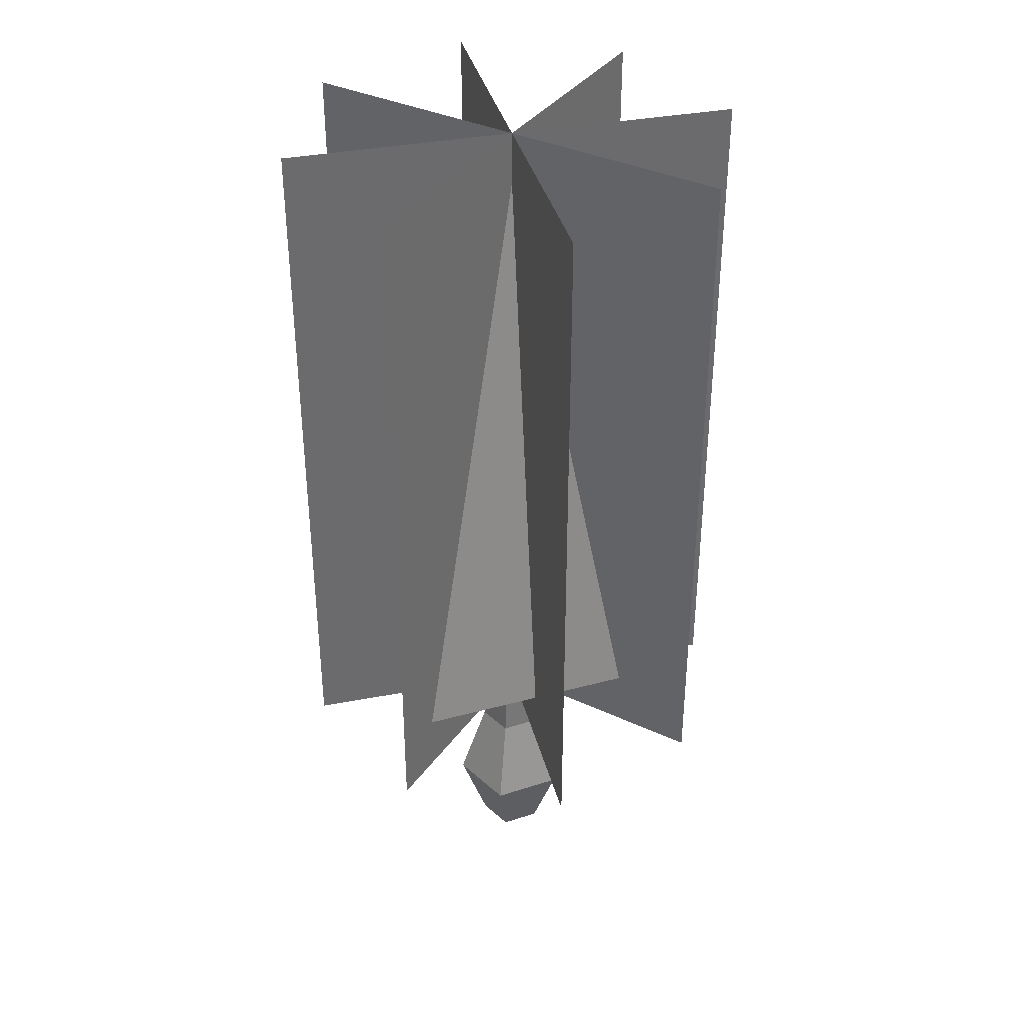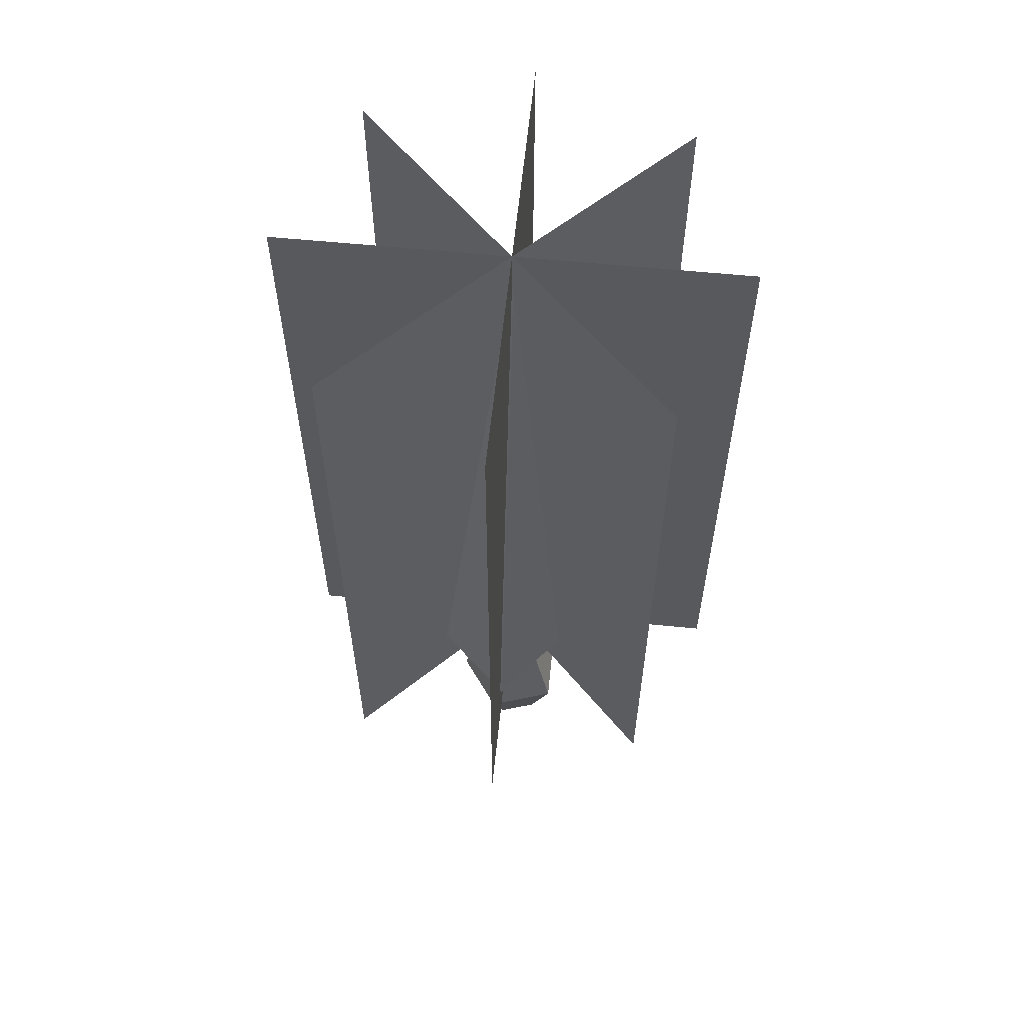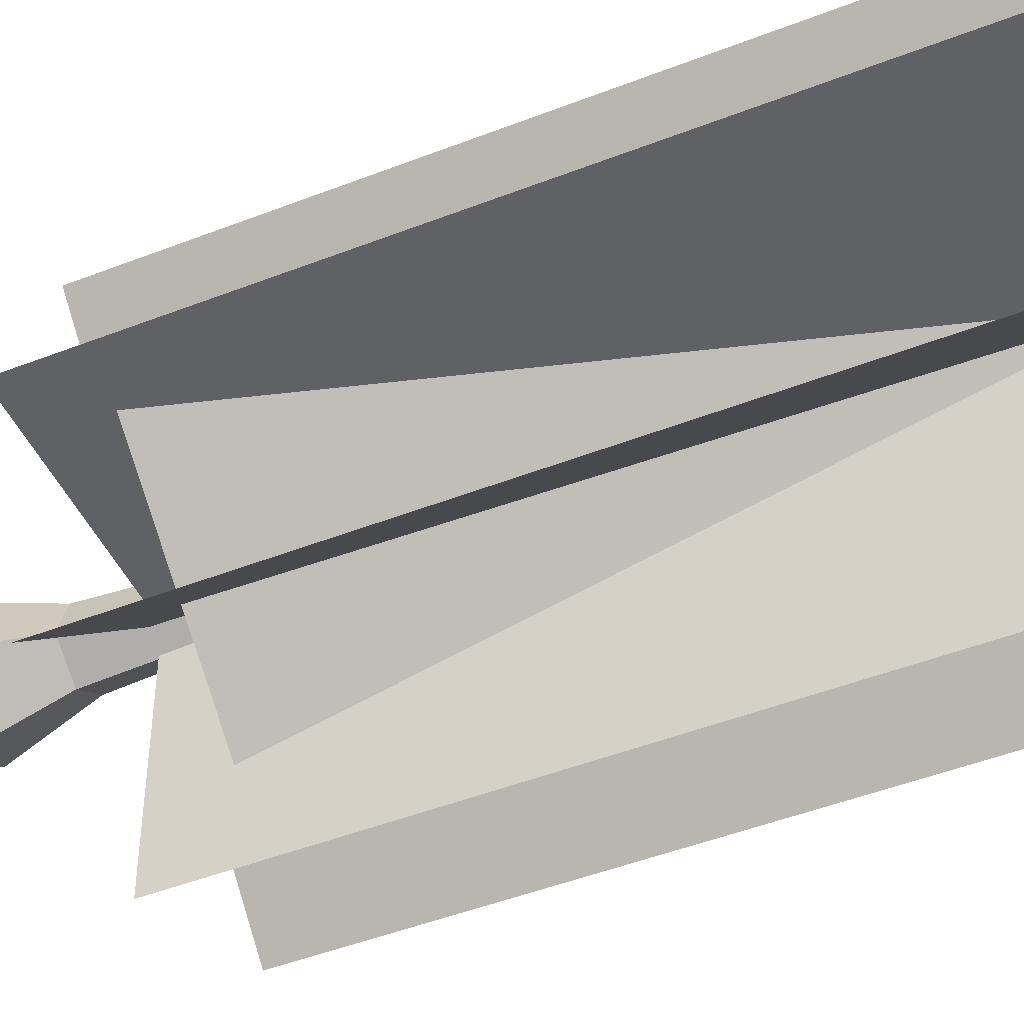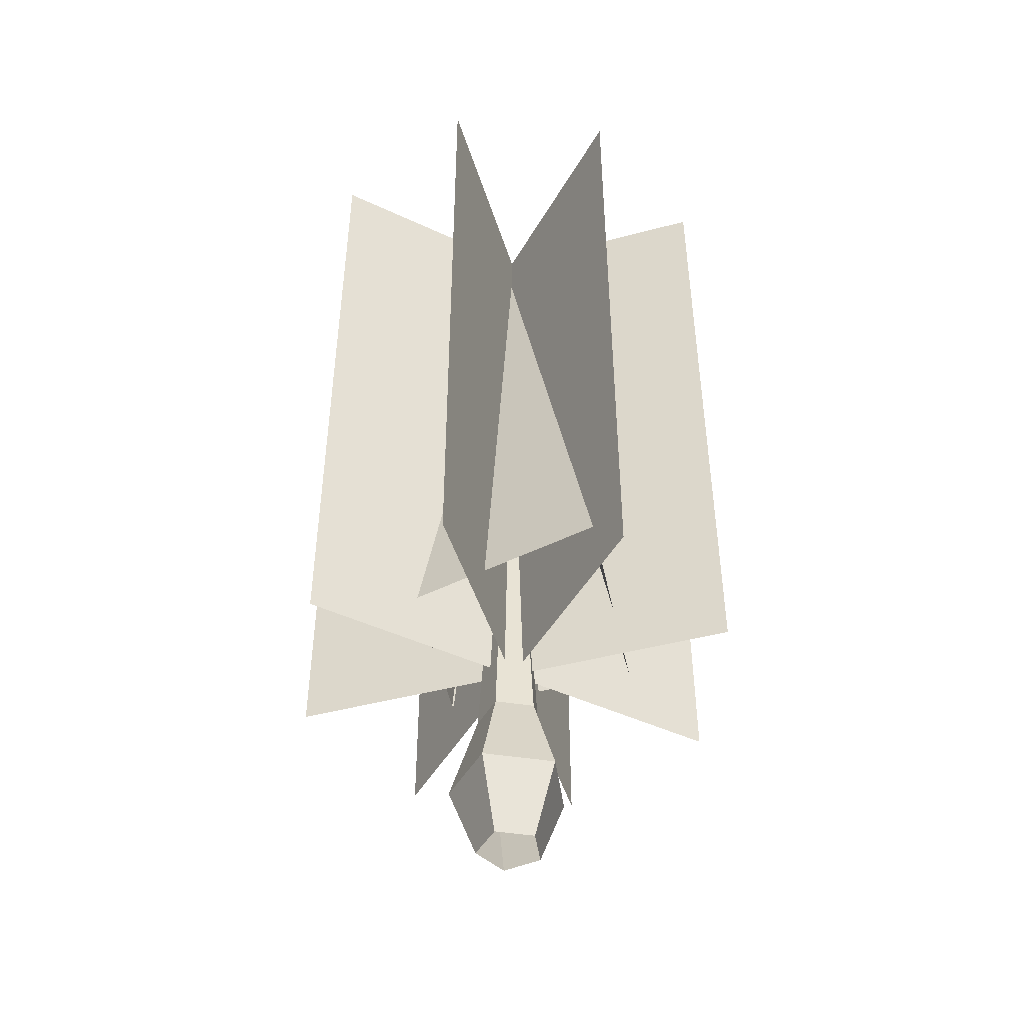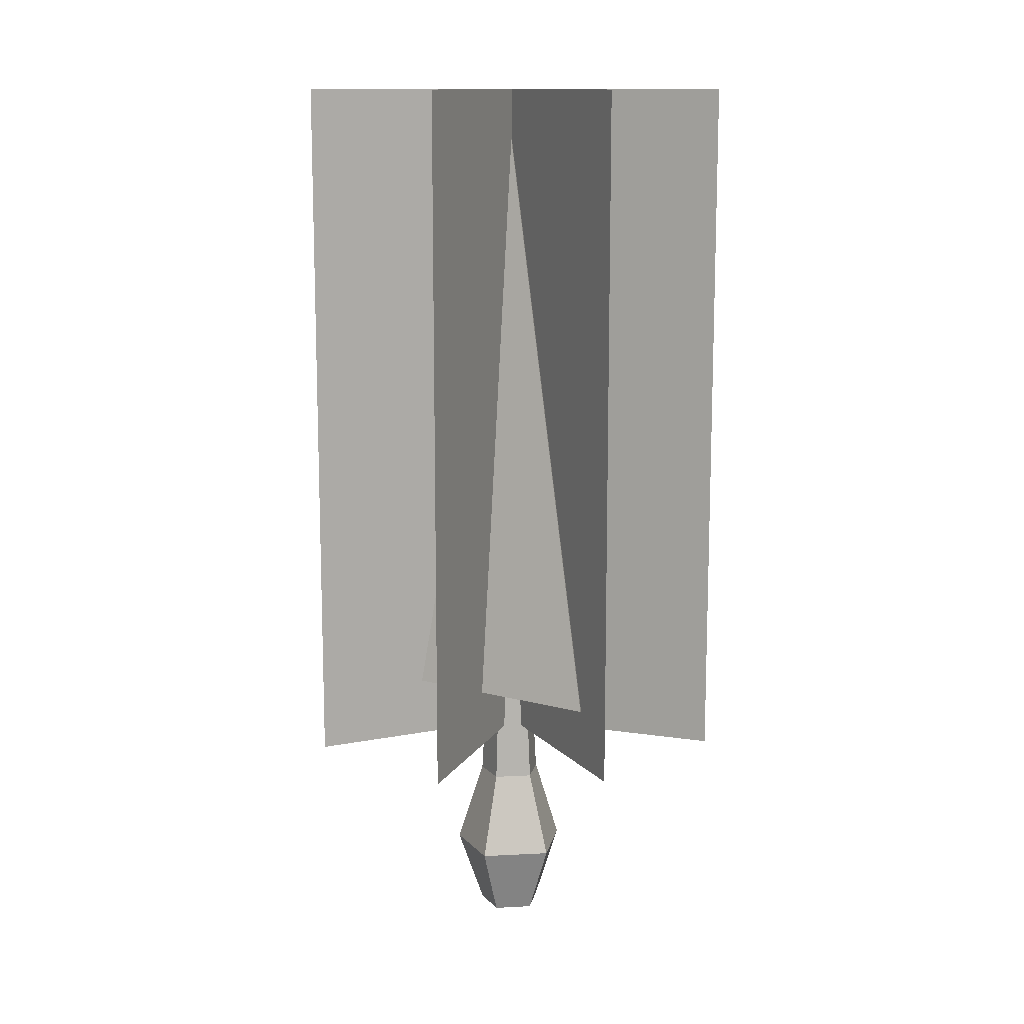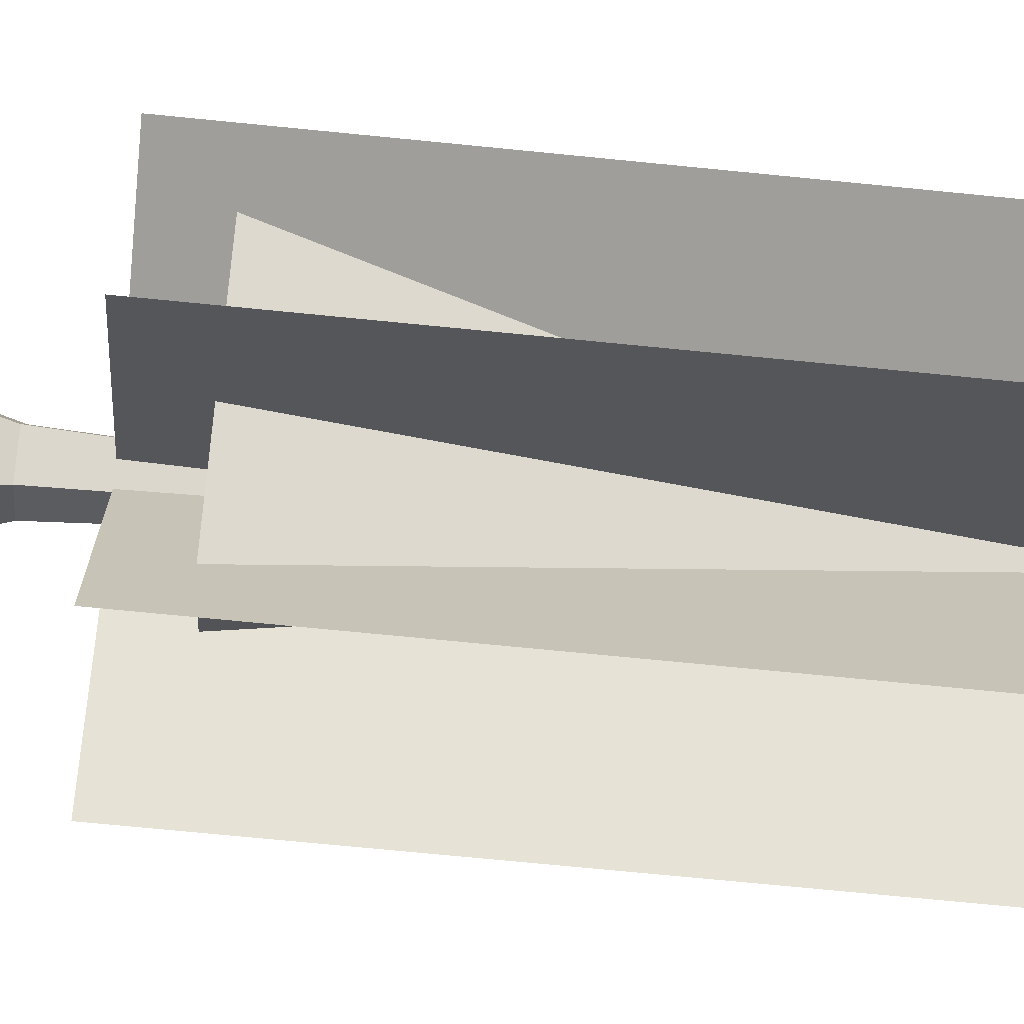
<metadata>
{"format":"obj","ext":"obj","renderer":"f3d","projection":"perspective","resolution":1024,"background":"white","views":[{"elev":36.9,"azim":121.1,"up":"+Y"},{"elev":59.7,"azim":-84.2,"up":"+Y"},{"elev":-46.8,"azim":114.0,"up":"+Z"},{"elev":-46.2,"azim":61.9,"up":"+Y"},{"elev":12.4,"azim":64.9,"up":"+Y"},{"elev":-70.8,"azim":84.3,"up":"+Z"}]}
</metadata>
<code>
o Cone_Cone.001
v 0 2.031 -1.525
v 0 8.334 0
v 1.839 2.031 0
v -0 2.031 1.154
v -1.41 2.031 0
v -2.355 1.397 -0.01493
v 2.388 1.397 -0.01493
v -2.355 8.774 -0.01493
v 2.388 8.774 -0.01493
v 0.01684 1.397 -2.387
v 0.01684 1.397 2.357
v 0.01684 8.774 -2.387
v 0.01684 8.774 2.357
v -1.66 1.397 1.662
v 1.694 1.397 -1.692
v -1.66 8.774 1.662
v 1.694 8.774 -1.692
v -1.66 1.397 -1.692
v 1.694 1.397 1.662
v -1.66 8.774 -1.692
v 1.694 8.774 1.662
v 0 -0.1297 -0.6322
v 0 0.7725 -0.3434
v 0.6013 -0.1297 -0.1954
v 0.3266 0.7725 -0.1061
v 0.3716 -0.1297 0.5115
v 0.2018 0.7725 0.2778
v -0.3716 -0.1297 0.5115
v -0.2018 0.7725 0.2778
v -0.6013 -0.1297 -0.1954
v -0.3266 0.7725 -0.1061
v 0.2051 2.992 -0.06664
v 0 2.992 -0.2157
v 0.1268 2.992 0.1745
v -0.1268 2.992 0.1745
v -0.2051 2.992 -0.06664
v 0 -0.9 -0.3446
v 0.3277 -0.9 -0.1065
v 0.2026 -0.9 0.2788
v -0.2026 -0.9 0.2788
v -0.3277 -0.9 -0.1065
v 0 5.956 0
f 1 2 3
f 3 2 4
f 4 2 5
f 5 2 1
f 7 8 6
f 11 12 10
f 15 16 14
f 19 20 18
f 23 24 22
f 25 26 24
f 27 28 26
f 25 34 27
f 29 30 28
f 31 22 30
f 28 39 26
f 36 35 42
f 31 33 23
f 23 32 25
f 27 35 29
f 29 36 31
f 30 40 28
f 26 38 24
f 22 41 30
f 22 38 37
f 34 32 42
f 33 36 42
f 35 34 42
f 32 33 42
f 7 9 8
f 11 13 12
f 15 17 16
f 19 21 20
f 23 25 24
f 25 27 26
f 27 29 28
f 25 32 34
f 29 31 30
f 31 23 22
f 28 40 39
f 31 36 33
f 23 33 32
f 27 34 35
f 29 35 36
f 30 41 40
f 26 39 38
f 22 37 41
f 22 24 38

</code>
